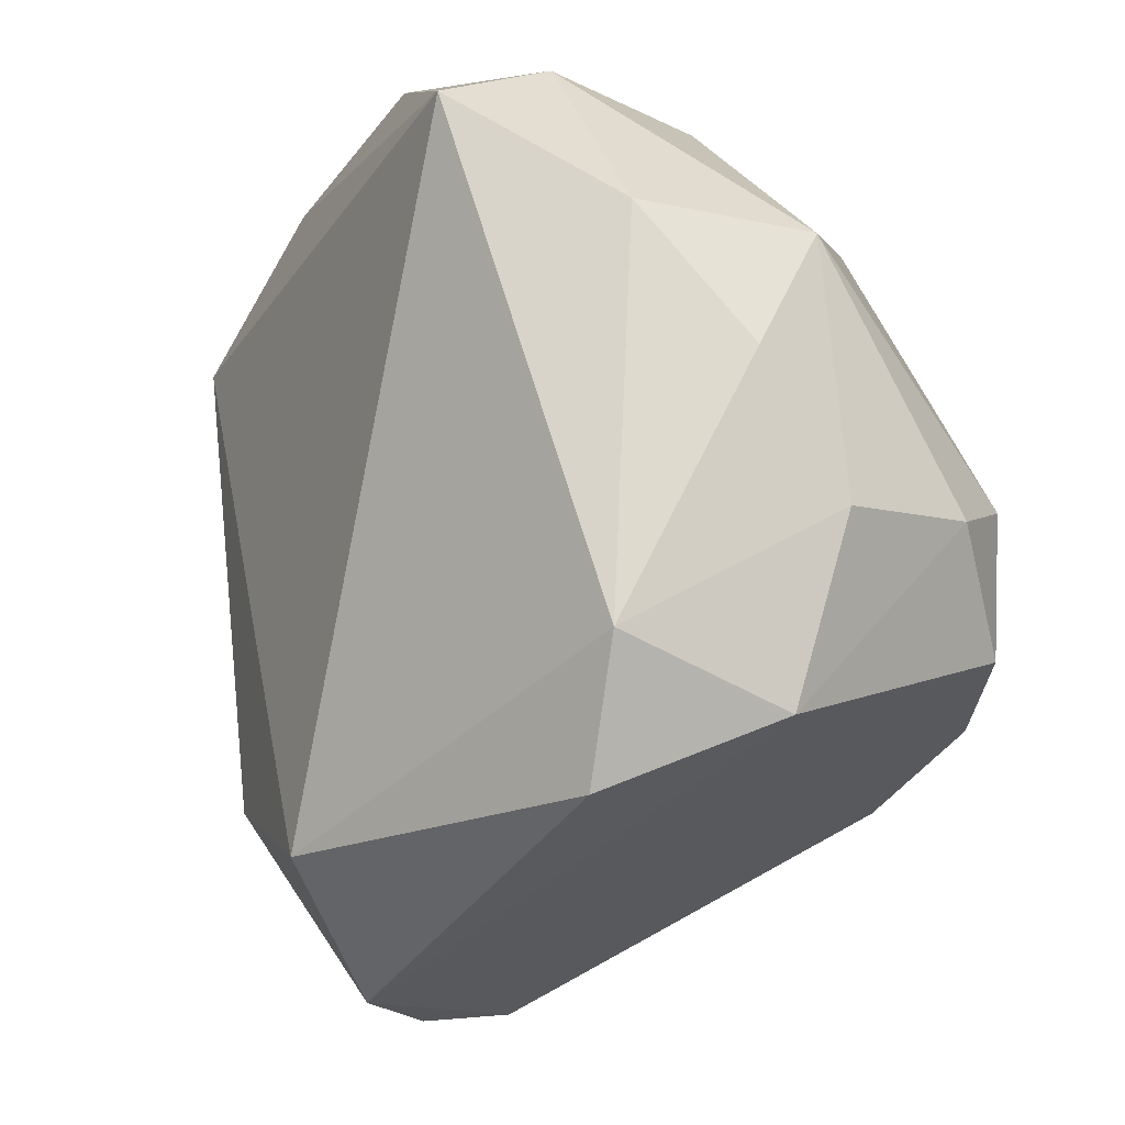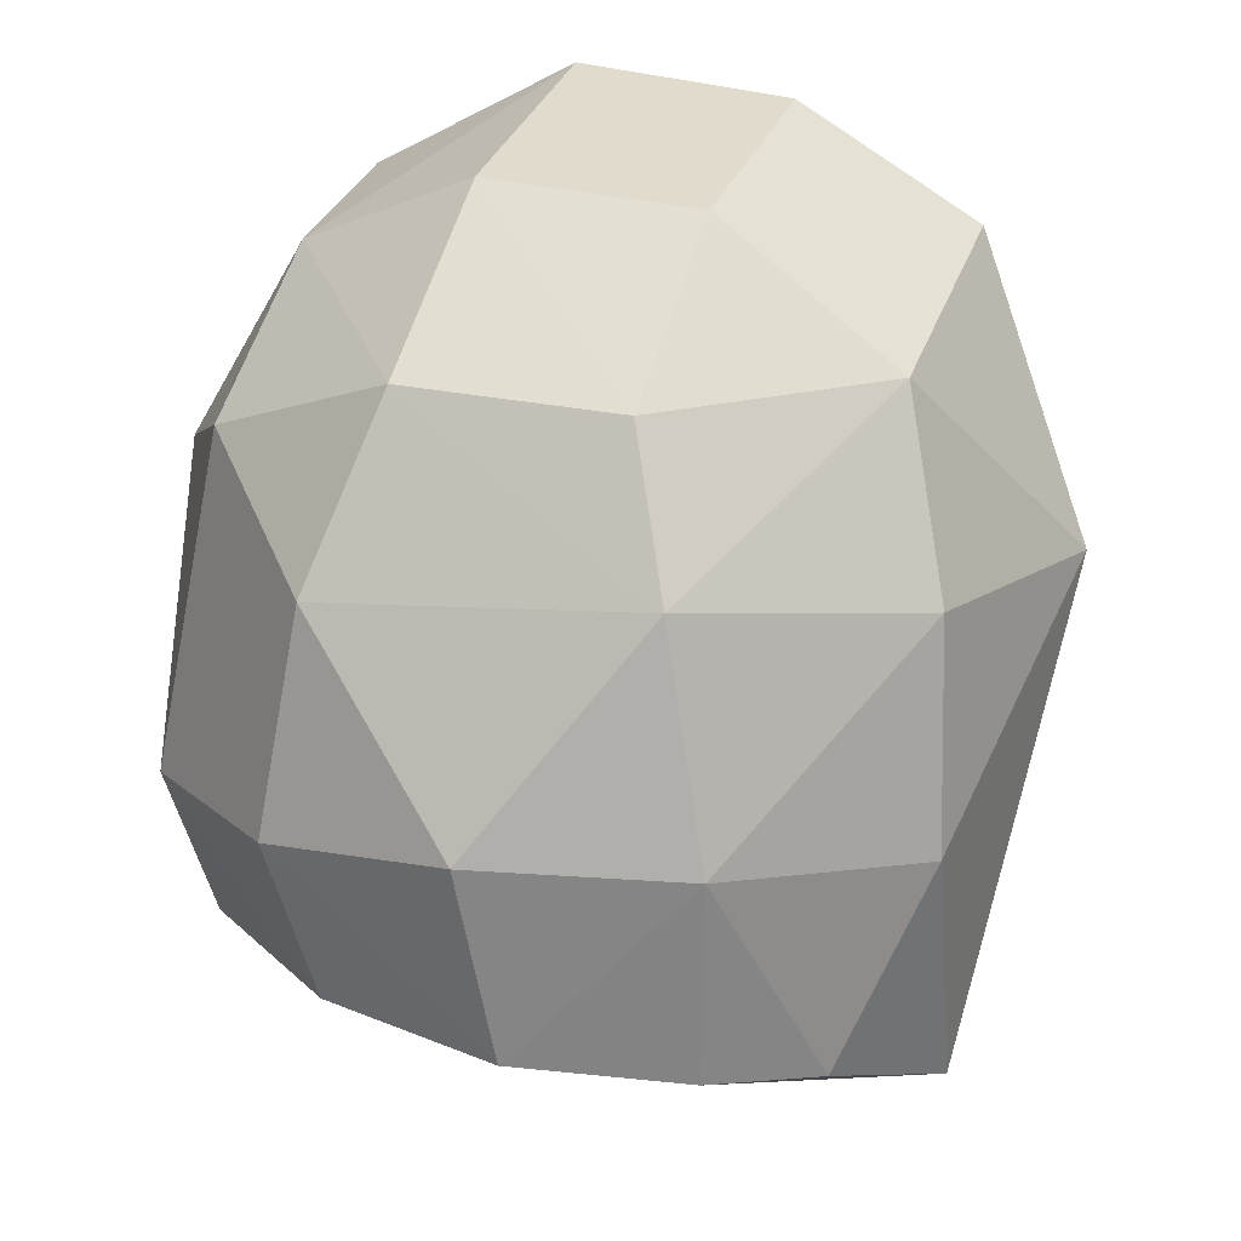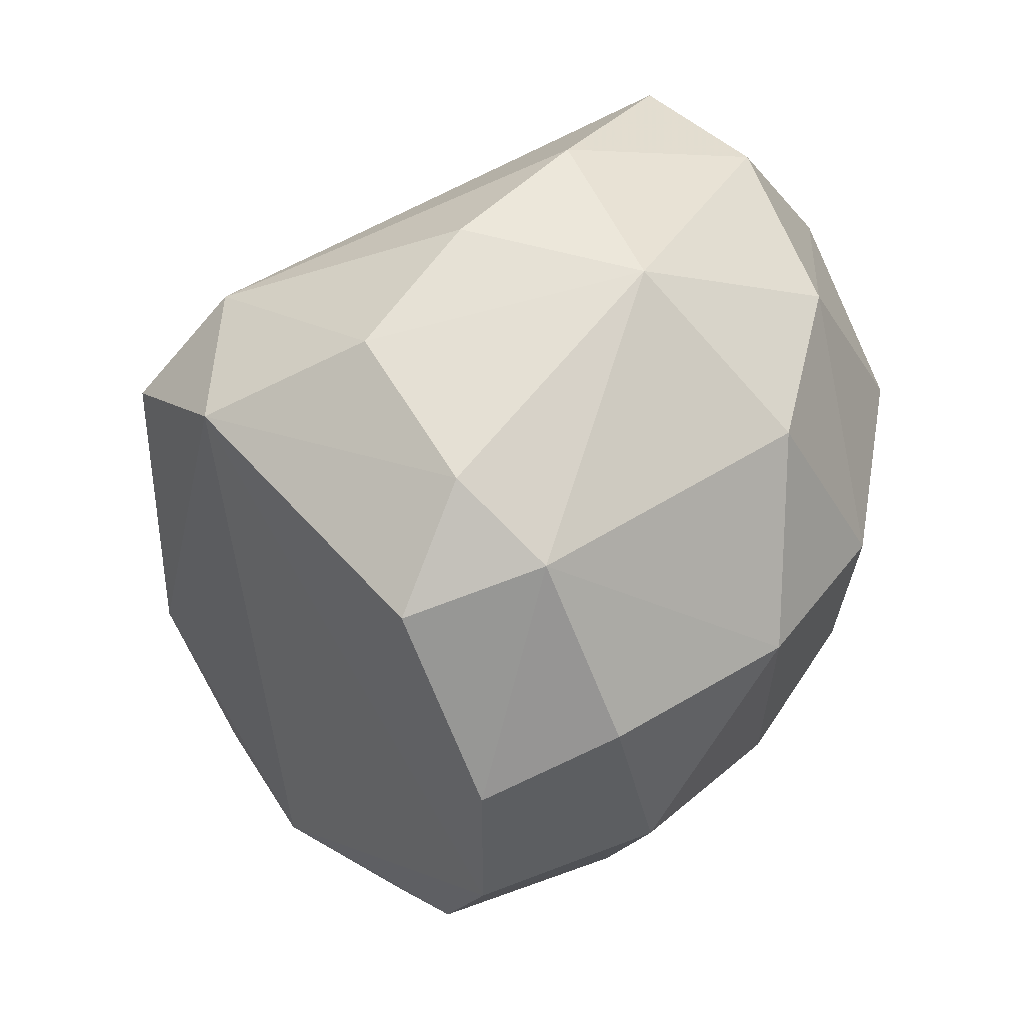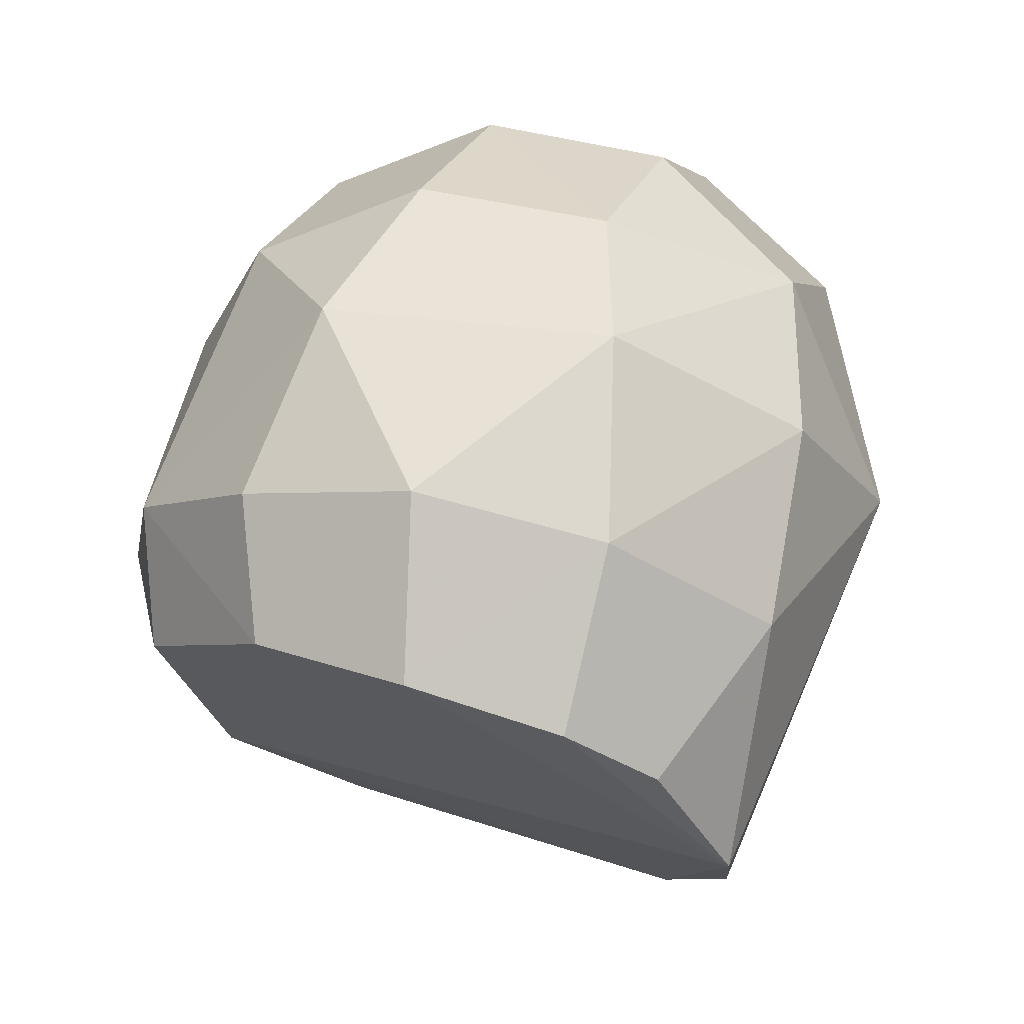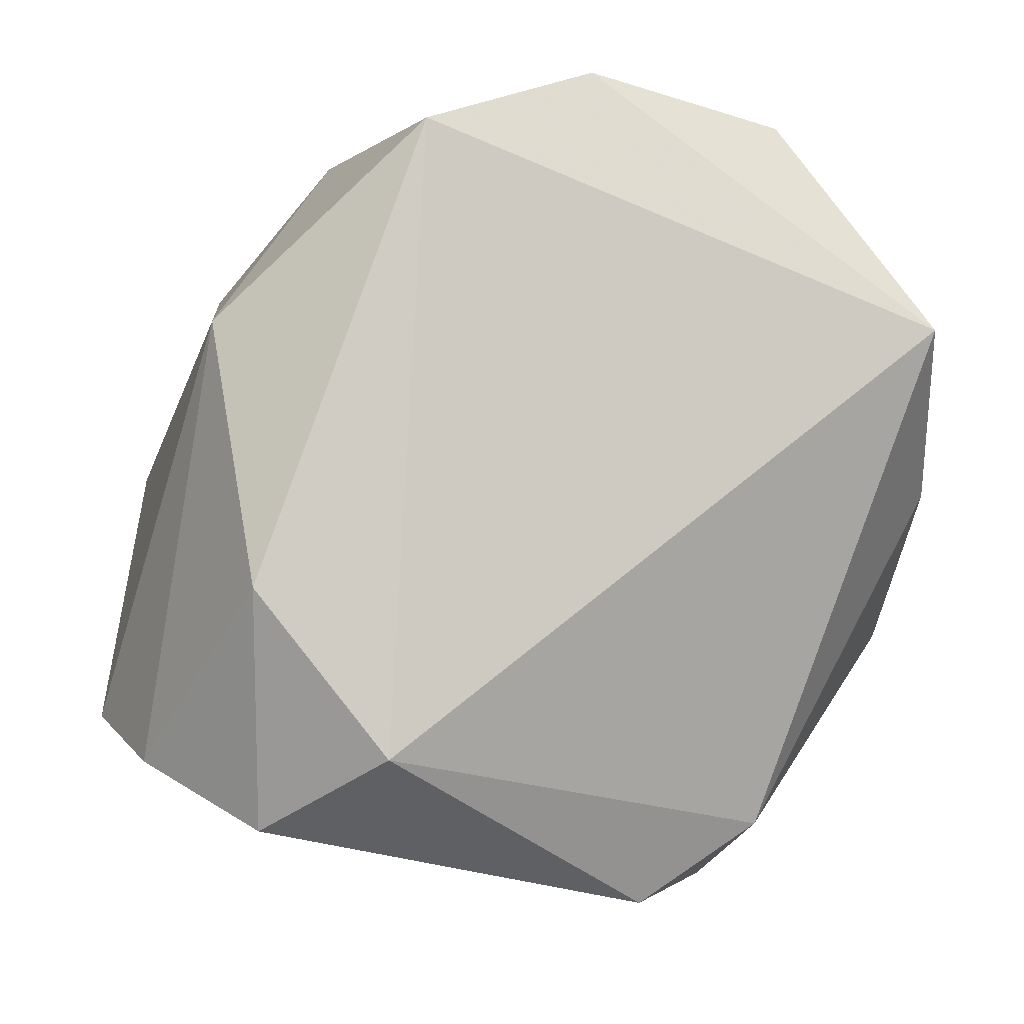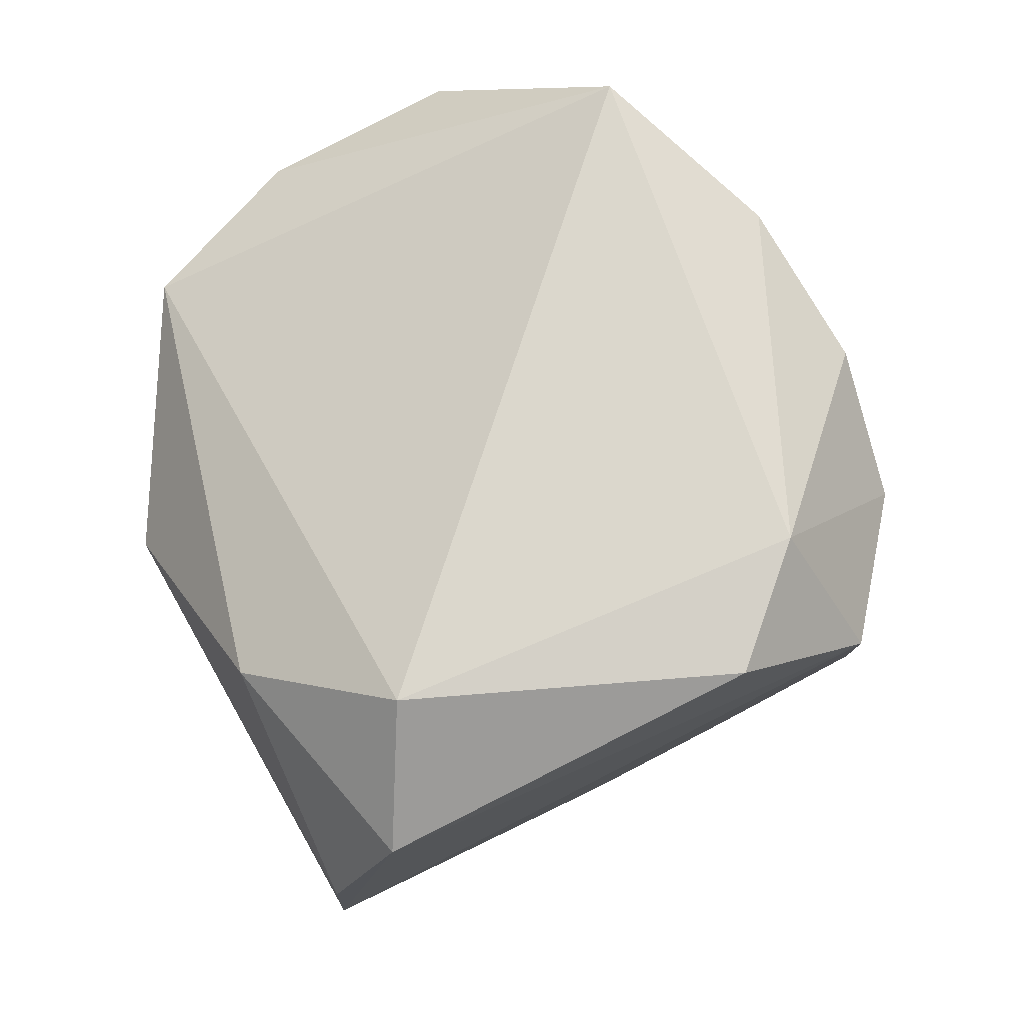
<metadata>
{"format":"obj","ext":"obj","renderer":"f3d","projection":"perspective","resolution":1024,"background":"white","views":[{"elev":-46.7,"azim":33.4,"up":"+Y"},{"elev":48.3,"azim":-179.7,"up":"+Y"},{"elev":-12.8,"azim":79.9,"up":"+Z"},{"elev":-70.6,"azim":166.6,"up":"+Z"},{"elev":-17.5,"azim":-44.6,"up":"+Y"},{"elev":40.1,"azim":-20.8,"up":"+Z"}]}
</metadata>
<code>
v -1.28 4.465 -2.813
v -1.004 4.694 -1.727
v -1.64 4.344 -2.252
v -1.212 4.995 -2.421
v -0.7177 4.493 -2.445
v -1.575 4.892 -2.033
v -1.091 4.028 -2.156
v -1.054 5.023 -2.112
v -1.544 4.277 -2.673
v -1.512 4.808 -2.498
v -1.495 4.15 -2.173
v -0.9002 4.448 -2.7
v -0.731 4.618 -2.071
v -0.8897 4.823 -2.502
v -0.89 4.1 -2.236
v -1.682 4.676 -2.293
v -1.378 4.991 -1.949
v -1.04 4.691 -2.722
v -0.783 4.4 -2.013
v -1.528 4.088 -2.367
v -0.8675 4.881 -2.046
v -0.9911 4.127 -2.049
v -1.149 4.958 -1.85
v -1.479 4.952 -2.323
v -1.242 4.893 -2.577
v -0.7873 4.812 -2.251
v -1.517 4.594 -2.635
v -0.7158 4.386 -2.344
v -1.285 5.048 -2.191
v -1.282 4.686 -2.734
v -0.7702 4.33 -2.503
v -0.9768 4.965 -2.349
v -0.9293 4.807 -1.837
v -0.8445 4.607 -2.626
v -0.8494 4.548 -1.874
v -1.082 4.48 -2.801
v -1.575 4.192 -2.537
v -0.7693 4.282 -2.166
v -1.409 4.416 -2.769
f 27 30 39
f 2 6 11
f 6 3 11
f 3 6 16
f 6 2 17
f 11 3 20
f 7 11 20
f 15 7 20
f 9 15 20
f 2 11 22
f 11 7 22
f 7 15 22
f 17 2 23
f 8 17 23
f 21 8 23
f 16 6 24
f 10 16 24
f 14 18 25
f 24 4 25
f 10 24 25
f 13 5 26
f 5 14 26
f 21 13 26
f 9 16 27
f 16 10 27
f 5 13 28
f 8 4 29
f 6 17 29
f 17 8 29
f 4 24 29
f 24 6 29
f 10 25 30
f 25 18 30
f 27 10 30
f 12 5 31
f 15 12 31
f 5 28 31
f 28 15 31
f 4 8 32
f 8 21 32
f 25 4 32
f 14 25 32
f 26 14 32
f 21 26 32
f 13 21 33
f 23 2 33
f 21 23 33
f 5 12 34
f 14 5 34
f 18 14 34
f 19 13 35
f 2 22 35
f 22 19 35
f 33 2 35
f 13 33 35
f 9 1 36
f 15 9 36
f 12 15 36
f 1 30 36
f 30 18 36
f 34 12 36
f 18 34 36
f 3 16 37
f 16 9 37
f 20 3 37
f 9 20 37
f 13 19 38
f 22 15 38
f 19 22 38
f 28 13 38
f 15 28 38
f 1 9 39
f 9 27 39
f 30 1 39

</code>
